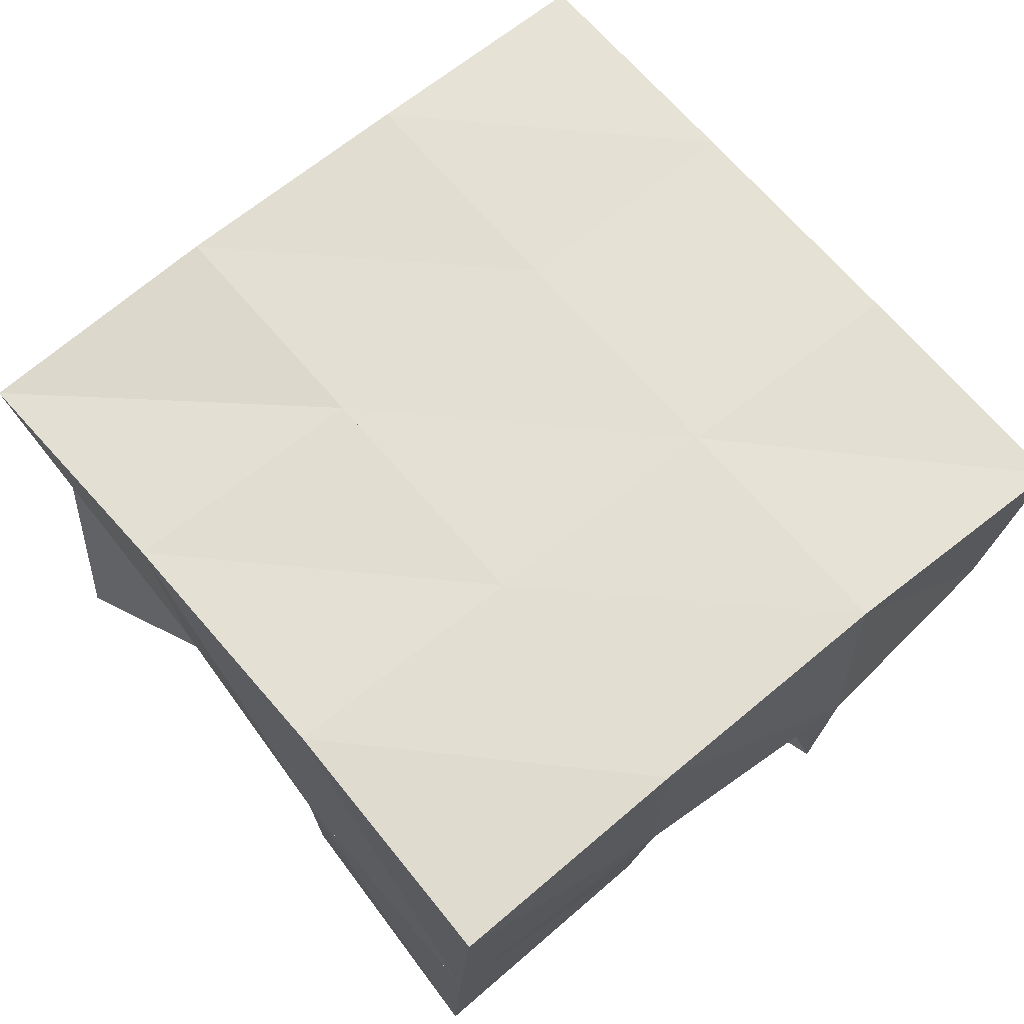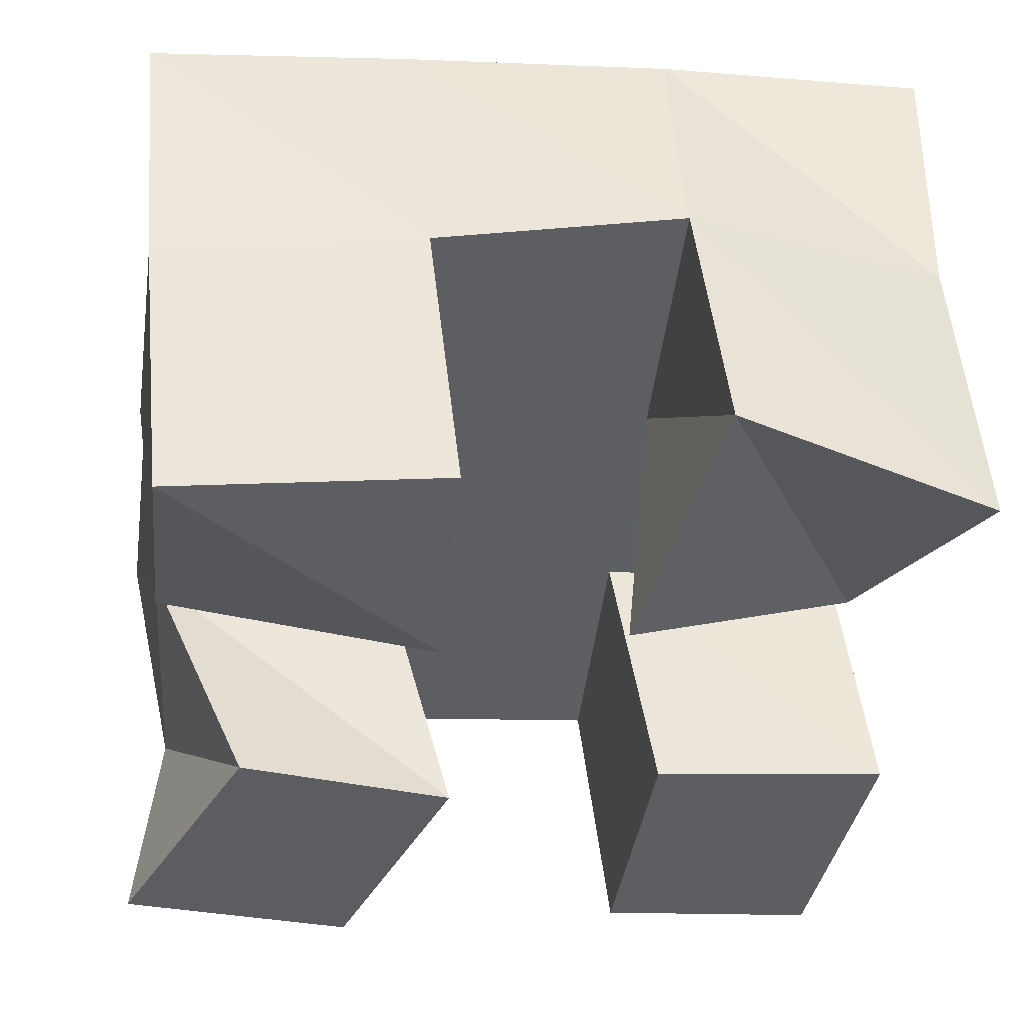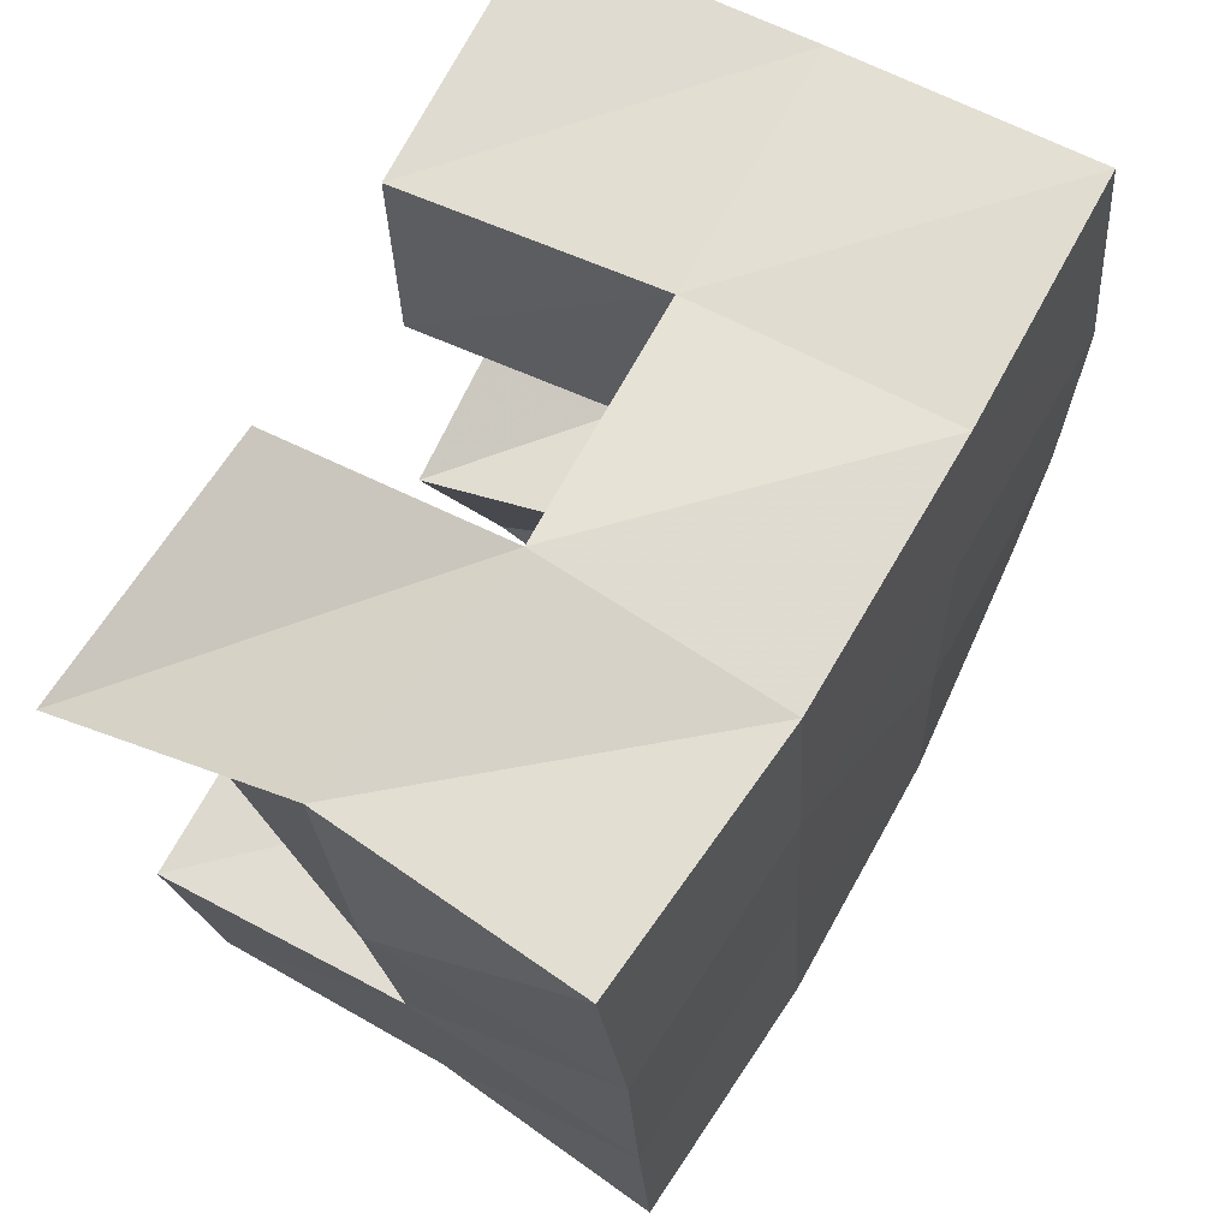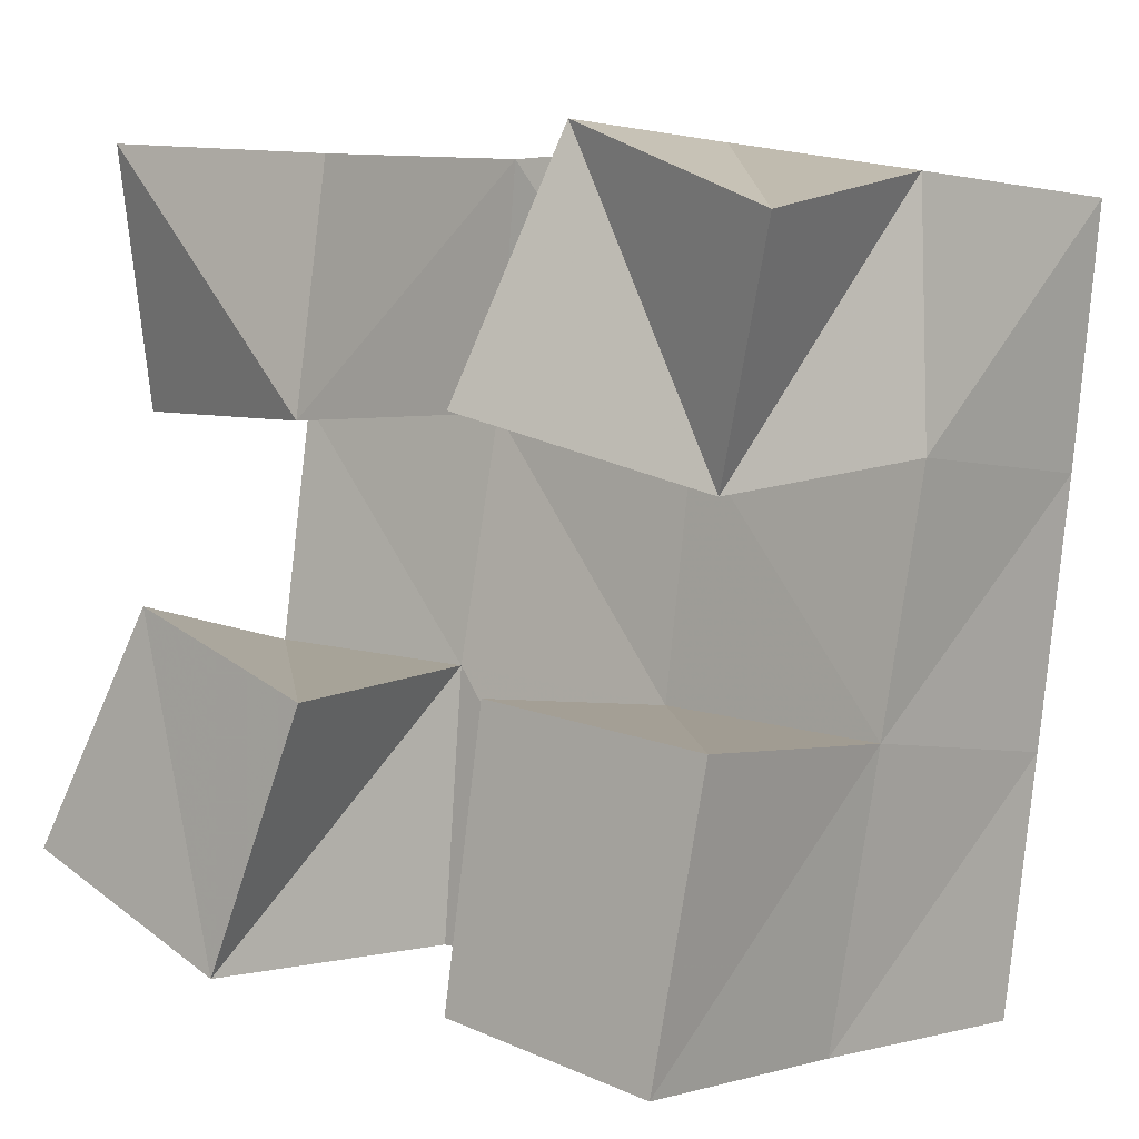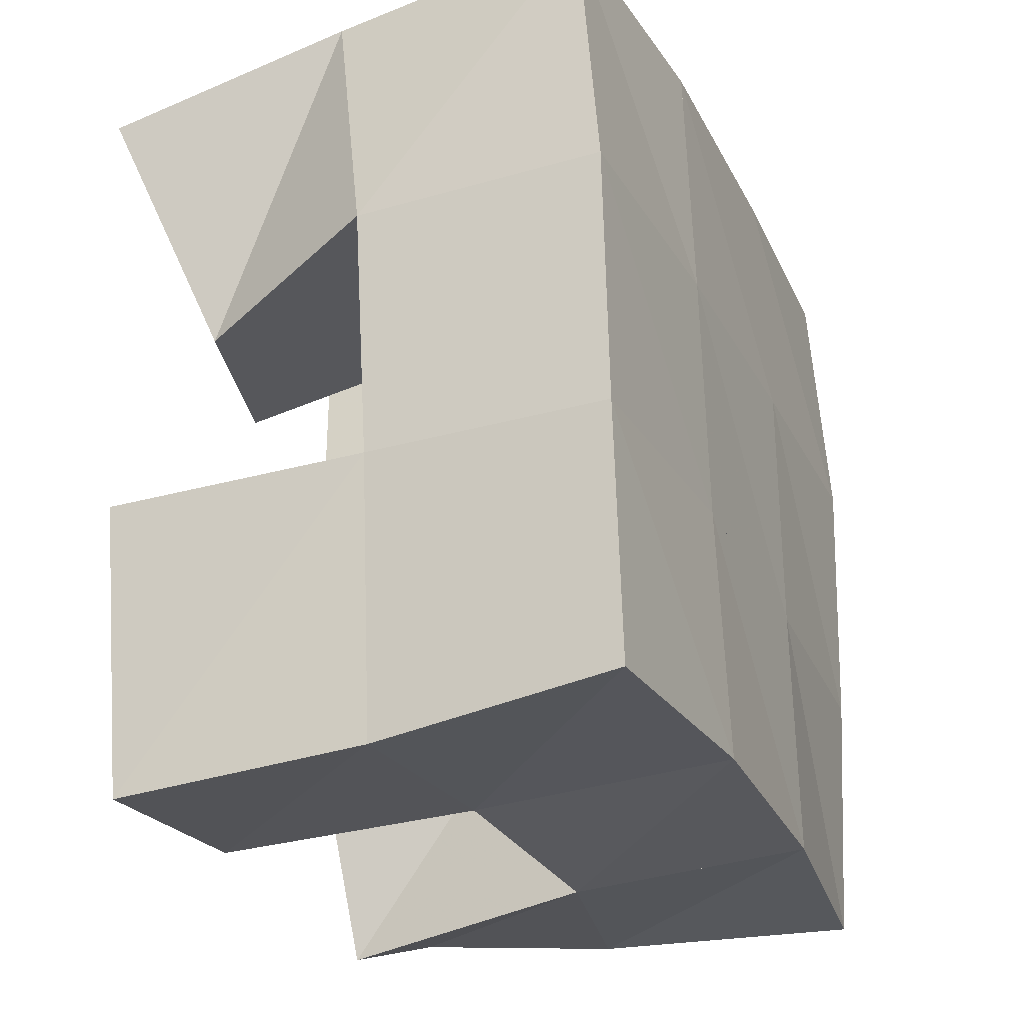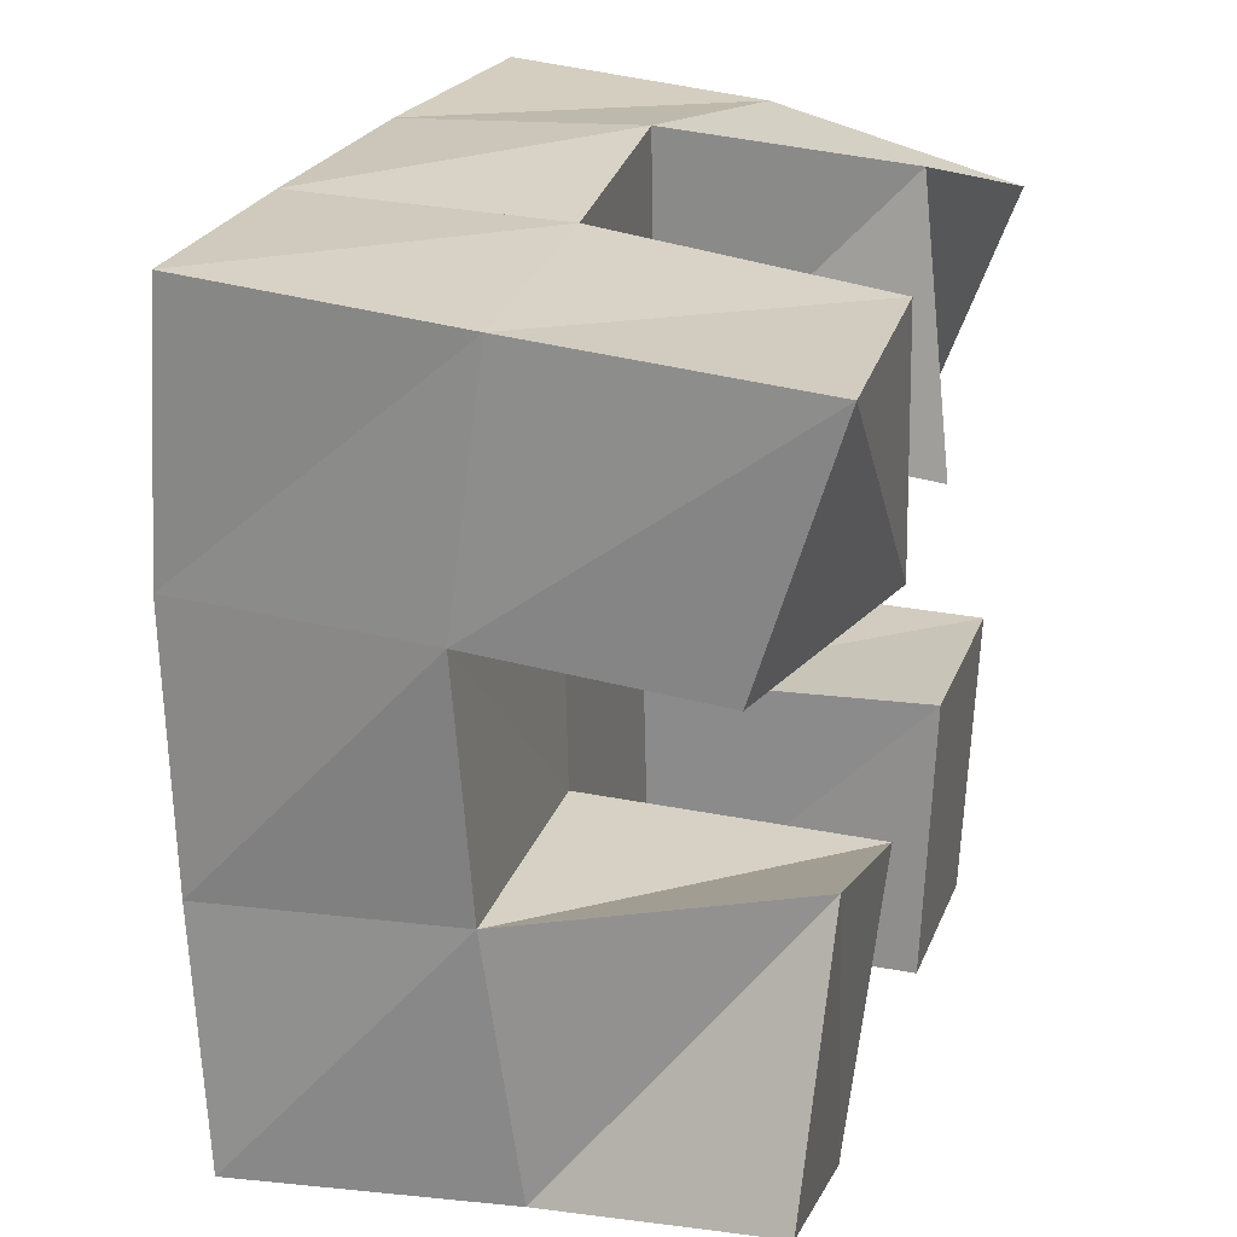
<metadata>
{"format":"obj","ext":"obj","renderer":"f3d","projection":"perspective","resolution":1024,"background":"white","views":[{"elev":68.7,"azim":-32.6,"up":"+Y"},{"elev":50.7,"azim":-6.4,"up":"+Z"},{"elev":61.0,"azim":119.6,"up":"+Z"},{"elev":-1.3,"azim":38.9,"up":"+Z"},{"elev":-34.1,"azim":110.8,"up":"+Z"},{"elev":30.2,"azim":-73.9,"up":"+Z"}]}
</metadata>
<code>
v 0.489 0.1 0.1211
v 0.4967 0.1457 0.1102
v 0.5331 0.1019 0.0994
v 0.5433 0.1547 0.1017
v 0.5163 0.1005 0.1674
v 0.5002 0.154 0.1611
v 0.5571 0.1 0.15
v 0.5483 0.1538 0.1561
v 0.592 0.1 0.2
v 0.6034 0.1547 0.1984
v 0.6382 0.1145 0.1846
v 0.6545 0.1518 0.1921
v 0.6104 0.1099 0.2489
v 0.6096 0.157 0.2515
v 0.6587 0.1 0.2278
v 0.6564 0.1475 0.2402
v 0.5044 0.1137 0.2051
v 0.5028 0.1582 0.2092
v 0.5565 0.1 0.2
v 0.555 0.1569 0.205
v 0.5091 0.1 0.2546
v 0.5099 0.1537 0.2576
v 0.5613 0.1023 0.2473
v 0.5609 0.1551 0.2534
v 0.5916 0.1 0.09777
v 0.5911 0.1513 0.09783
v 0.635 0.1 0.0883
v 0.636 0.1495 0.08923
v 0.5998 0.1 0.1515
v 0.5973 0.1545 0.1492
v 0.6465 0.1 0.1435
v 0.6457 0.1511 0.1435
v 0.491 0.1973 0.109
v 0.5419 0.2019 0.1037
v 0.4985 0.2024 0.1581
v 0.5484 0.2033 0.1529
v 0.5056 0.2062 0.2094
v 0.555 0.2053 0.2037
v 0.5114 0.2046 0.2603
v 0.5608 0.2053 0.2536
v 0.5924 0.2022 0.09822
v 0.599 0.2025 0.1474
v 0.6057 0.2037 0.1977
v 0.6122 0.2044 0.2469
v 0.6423 0.1981 0.09095
v 0.649 0.1992 0.1405
v 0.6555 0.2006 0.1916
v 0.6627 0.1993 0.2413
f 1 2 4
f 3 1 4
f 2 6 8
f 4 2 8
f 6 5 7
f 8 6 7
f 5 1 3
f 7 5 3
f 8 7 3
f 4 8 3
f 2 1 5
f 6 2 5
f 9 10 12
f 11 9 12
f 10 14 16
f 12 10 16
f 14 13 15
f 16 14 15
f 13 9 11
f 15 13 11
f 16 15 11
f 12 16 11
f 10 9 13
f 14 10 13
f 17 18 20
f 19 17 20
f 18 22 24
f 20 18 24
f 22 21 23
f 24 22 23
f 21 17 19
f 23 21 19
f 24 23 19
f 20 24 19
f 18 17 21
f 22 18 21
f 25 26 28
f 27 25 28
f 26 30 32
f 28 26 32
f 30 29 31
f 32 30 31
f 29 25 27
f 31 29 27
f 32 31 27
f 28 32 27
f 26 25 29
f 30 26 29
f 2 33 34
f 4 2 34
f 33 35 36
f 34 33 36
f 35 6 8
f 36 35 8
f 6 2 4
f 8 6 4
f 36 8 4
f 34 36 4
f 33 2 6
f 35 33 6
f 6 35 36
f 8 6 36
f 35 37 38
f 36 35 38
f 37 18 20
f 38 37 20
f 18 6 8
f 20 18 8
f 38 20 8
f 36 38 8
f 35 6 18
f 37 35 18
f 18 37 38
f 20 18 38
f 37 39 40
f 38 37 40
f 39 22 24
f 40 39 24
f 22 18 20
f 24 22 20
f 40 24 20
f 38 40 20
f 37 18 22
f 39 37 22
f 4 34 41
f 26 4 41
f 34 36 42
f 41 34 42
f 36 8 30
f 42 36 30
f 8 4 26
f 30 8 26
f 42 30 26
f 41 42 26
f 34 4 8
f 36 34 8
f 8 36 42
f 30 8 42
f 36 38 43
f 42 36 43
f 38 20 10
f 43 38 10
f 20 8 30
f 10 20 30
f 43 10 30
f 42 43 30
f 36 8 20
f 38 36 20
f 20 38 43
f 10 20 43
f 38 40 44
f 43 38 44
f 40 24 14
f 44 40 14
f 24 20 10
f 14 24 10
f 44 14 10
f 43 44 10
f 38 20 24
f 40 38 24
f 26 41 45
f 28 26 45
f 41 42 46
f 45 41 46
f 42 30 32
f 46 42 32
f 30 26 28
f 32 30 28
f 46 32 28
f 45 46 28
f 41 26 30
f 42 41 30
f 30 42 46
f 32 30 46
f 42 43 47
f 46 42 47
f 43 10 12
f 47 43 12
f 10 30 32
f 12 10 32
f 47 12 32
f 46 47 32
f 42 30 10
f 43 42 10
f 10 43 47
f 12 10 47
f 43 44 48
f 47 43 48
f 44 14 16
f 48 44 16
f 14 10 12
f 16 14 12
f 48 16 12
f 47 48 12
f 43 10 14
f 44 43 14

</code>
